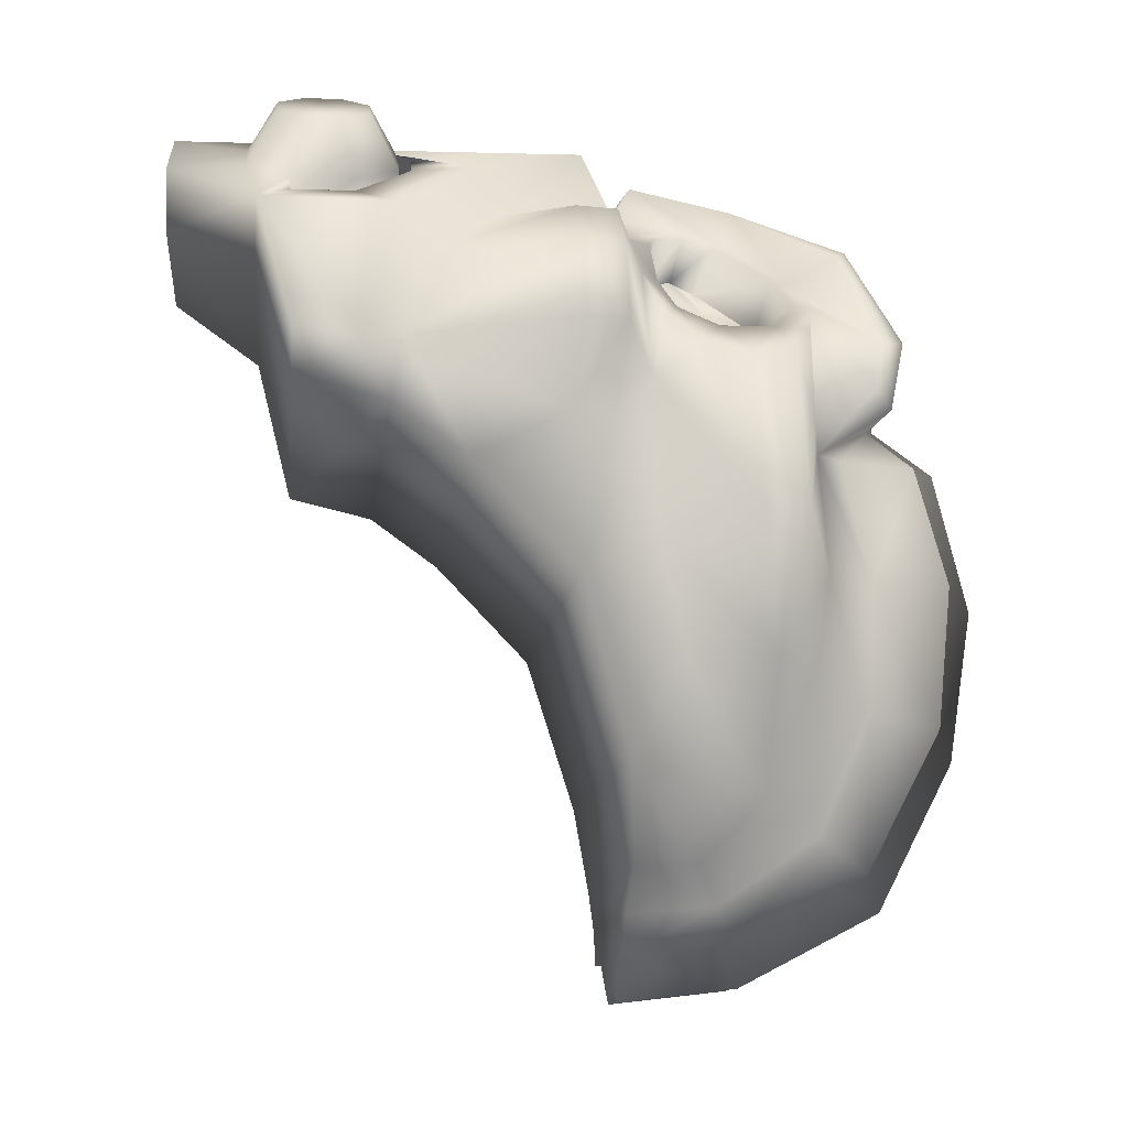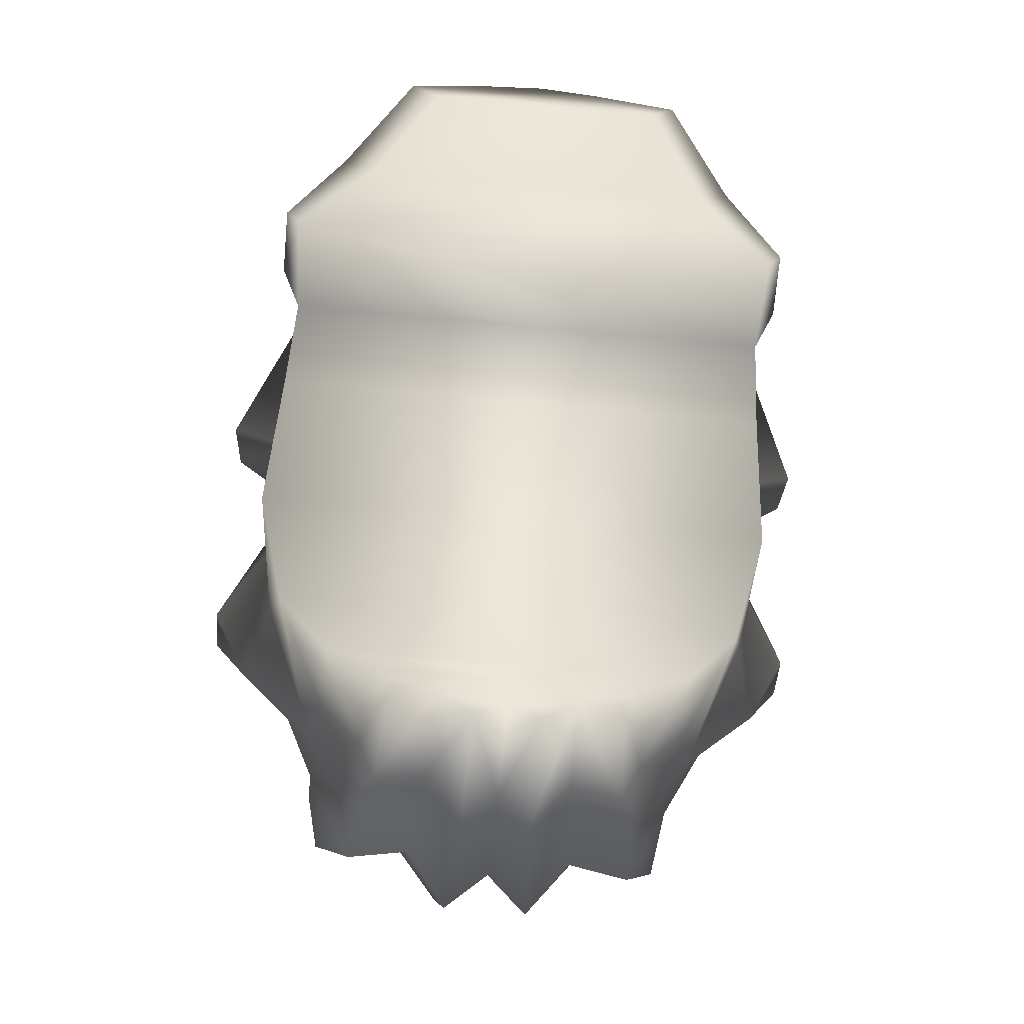
<metadata>
{"format":"obj","ext":"obj","renderer":"f3d","projection":"perspective","resolution":1024,"background":"white","views":[{"elev":-11.2,"azim":83.9,"up":"+Z"},{"elev":-70.1,"azim":-5.3,"up":"+Z"}]}
</metadata>
<code>
o matoro.bh_matoro_reference.smd.mesh_0
v -3.344 -2.878 3.121
v -2.303 -2.135 2.866
v -2.932 -2.878 2.469
v -2.715 -2.135 3.518
v -1.415 -2.135 3.427
v -3.419 -3.087 4.147
v -3.041 -2.64 4.386
v -1.826 -2.135 4.079
v -2.506 -2.64 4.724
v -1.198 -2.878 4.476
v -2.127 -3.087 4.963
v -1.198 -3.929 4.476
v -2.127 -3.72 4.963
v -1.826 -4.672 4.079
v -2.506 -4.167 4.724
v -2.715 -4.672 3.518
v -3.041 -4.167 4.386
v -3.344 -3.929 3.121
v -3.419 -3.72 4.147
v -3.344 -2.878 3.121
v -3.419 -3.087 4.147
v -0.7859 -2.878 3.823
v -0.7859 -3.929 3.823
v -2.932 -3.929 2.469
v -2.932 -2.878 2.469
v 1.78 6.292 -5.828
v 3.128 6.664 -5.74
v 1.379 5.296 -8.181
v 3.257 5.485 -5.551
v 4.065 4.712 -3.451
v 3.865 4.549 -4.816
v 3.415 5.549 -3.451
v 3.434 6.805 -3.449
v 1.935 6.483 -3.451
v 1.79 6.076 -1.257
v 3.222 6.319 -1.471
v 2.939 5.602 -0.8215
v 3.138 5.113 -1.357
v 3.572 4.651 -1.359
v 5.444 4.161 -2.611
v 4.702 3.752 -4.819
v 5.484 3.481 -2.667
v 4.465 1.89 -2.799
v 4.266 1.874 -0.3191
v 2.939 5.602 -0.8215
v 4.098 2.136 0.7684
v 3.484 1.816 1.647
v 4.46 2.684 0.2607
v 4.623 3.45 0.04908
v 4.545 4.133 0.227
v 4 4.542 -0.9459
v 4.075 4.462 0.5861
v 3.388 4.627 1.168
v 4.678 0.6958 -3.529
v 4.321 1.258 -0.9486
v 4.327 0.5298 -0.9253
v 4.52 -1.045 -1.754
v 4.207 -2.112 0.2666
v 4.42 -2.307 -0.872
v 2.449 5.572 -8.05
v 1.226 3.325 -9.123
v 2.684 4.744 -7.447
v 3.375 3.761 -6.962
v 4.322 2.355 -4.775
v 4.031 1.521 -6.403
v 3.14 2.709 -7.965
v 2.402 3.126 -8.556
v 3.095 1.681 -7.986
v 2.212 1.666 -8.689
v 1.9 1.663 -9.338
v 2.109 3.481 -9.083
v 1.159 1.671 -9.368
v 1.159 1.671 -9.368
v 0 1.658 -9.634
v 0.5477 1.716 -10.04
v 1.9 1.663 -9.338
v 2.212 1.666 -8.689
v -3.331 -4.471 1.776
v 2.114 -5.961 2.518
v -2.114 -5.961 2.518
v 3.331 -4.471 1.776
v -4.538 -3.842 -0.4856
v 4.538 -3.842 -0.4856
v 4.42 -2.307 -0.872
v -4.42 -2.307 -0.872
v 4.52 -1.045 -1.754
v -4.52 -1.045 -1.754
v 4.678 0.6958 -3.529
v -4.678 0.6958 -3.529
v 4.031 1.521 -6.403
v -4.031 1.521 -6.403
v 3.095 1.681 -7.986
v -3.095 1.681 -7.986
v -2.212 1.666 -8.689
v -1.159 1.671 -9.368
v -0.5477 1.716 -10.04
v -1.9 1.663 -9.338
v -3.375 3.761 -6.962
v -4.322 2.355 -4.775
v -4.702 3.752 -4.819
v 1e-06 5.945 1.406
v -0.8951 6.173 -0.2988
v -2.338 5.954 1.011
v -2.939 5.602 -0.8215
v -4.527 5.666 -0.8292
v -3.572 4.651 -1.359
v -4.749 5.378 -0.5349
v -4 4.542 -0.9459
v -3.388 4.627 1.168
v -4.075 4.462 0.5861
v -3.837 3.868 0.7044
v -4.545 4.133 0.227
v -4.623 3.45 0.04908
v -5.443 4.161 -2.611
v -5.484 3.481 -2.667
v -4.465 1.89 -2.799
v -4.678 0.6958 -3.529
v -4.031 1.521 -6.403
v -4.46 2.684 0.2607
v -3.9 3.031 0.6666
v -3.646 2.36 1.039
v -3.14 2.709 -7.965
v -3.095 1.681 -7.986
v -4.266 1.874 -0.3191
v -4.098 2.136 0.7684
v -3.484 1.816 1.647
v -3.28 2.098 1.593
v -2.637 1.727 2.483
v -2.459 2.084 2.476
v -1.977 1.883 2.816
v -2.118 2.217 2.685
v -2.052 3.896 1.102
v -3.424 4.298 1.147
v -2.763 3.995 0.6391
v -2.93 3.57 0.2446
v -2.844 2.925 0.1437
v -2.703 2.339 0.535
v -2.541 2.132 1.106
v -1.832 2.043 1.853
v -1.387 2.11 2.088
v -4.321 1.258 -0.9486
v -5.449 1.36 0.2717
v -4.798 1.383 1.748
v -3.366 1.44 2.766
v -1.563 1.58 3.216
v -1.588 2.694 2.955
v -1.868 2.743 2.779
v -1.212 2.599 2.201
v -1.968 3.249 2.602
v -1.23 3.014 1.999
v -2.739 4.109 1.801
v -4.327 0.5298 -0.9253
v -5.587 0.6919 0.2764
v -4.933 0.7067 1.743
v -3.504 0.7241 2.756
v -2.554 -0.5023 2.827
v -1.921 0.9914 4.211
v -2.698 -0.9509 3.634
v -0.9481 -2.878 4.508
v -1.764 -1.915 4.112
v -0.505 -2.884 3.987
v -1.359 -1.914 3.454
v -1.415 -2.135 3.427
v -2.273 -1.903 2.899
v -2.303 -2.135 2.866
v -2.932 -2.878 2.469
v -3.717 -1.834 1.758
v -0.7859 -2.878 3.823
v -0.7859 -3.929 3.823
v -2.708 -1.924 3.535
v -3.125 -2.86 2.341
v -3.864 -2.193 2.588
v -3.483 -2.876 2.876
v -3.478 -3.925 2.87
v -3.876 -4.475 2.606
v -4.804 -2.75 0.02948
v -4.207 -2.112 0.2666
v -4.52 -1.045 -1.754
v -4.819 -3.851 0.2086
v -4.42 -2.307 -0.872
v -4.538 -3.842 -0.4856
v -3.331 -4.471 1.776
v -2.114 -5.961 2.518
v -2.659 -5.966 3.43
v 1.092 -5.919 4.492
v 2.114 -5.961 2.518
v -1.092 -5.919 4.492
v 3.331 -4.471 1.776
v 3.876 -4.475 2.606
v 2.659 -5.966 3.43
v 1.826 -4.672 4.079
v 1.198 -3.929 4.476
v 2.715 -4.672 3.518
v 3.344 -3.929 3.121
v -2.932 -3.929 2.469
v -3.128 -3.915 2.356
v -3.344 -3.929 3.121
v -2.715 -4.672 3.518
v -1.826 -4.672 4.079
v -1.198 -3.929 4.476
v 1e-06 -5.921 4.805
v 1e-06 -3.909 4.791
v 0.7859 -3.929 3.823
v 1e-06 -3.91 4.15
v 0.505 -2.884 3.987
v 0.7859 -2.878 3.823
v 1.415 -2.135 3.427
v -2.537 4.394 1.815
v -1.669 3.473 2.723
v -1.578 1.865 3.747
v 1e-06 1.58 3.558
v 1e-06 1.011 4.646
v 1e-06 -2.88 4.788
v 1e-06 -2.881 4.147
v 0.9481 -2.878 4.508
v 1.921 0.9914 4.211
v 1.563 1.58 3.216
v 1.578 1.865 3.747
v 1e-06 1.876 4.023
v 1.656 3.59 3.348
v 1e-06 3.604 3.597
v 1.723 5.349 2.514
v 1e-06 5.341 2.757
v 2.338 5.954 1.011
v 0.8951 6.173 -0.2988
v 0 6.313 -1.076
v 2.554 -0.5023 2.827
v 3.504 0.7241 2.756
v 3.366 1.44 2.766
v 2.637 1.727 2.483
v 1.977 1.883 2.816
v 1.588 2.694 2.955
v 1.669 3.473 2.723
v 2.537 4.394 1.815
v 3.395 5.052 2.041
v 4.441 5.592 0.288
v 4.148 5.967 0.3838
v 4.527 5.666 -0.8292
v 2.939 5.602 -0.8215
v 1.79 6.076 -1.257
v 3.388 4.627 1.168
v 4.749 5.378 -0.5349
v 3.572 4.651 -1.359
v 4 4.542 -0.9459
v 3.717 -1.834 1.758
v 2.698 -0.9509 3.634
v 3.044 5.284 2.231
v 3.28 2.098 1.593
v 2.703 2.339 0.535
v 2.541 2.132 1.106
v 3.646 2.36 1.039
v 3.484 1.816 1.647
v 4.098 2.136 0.7684
v 4.46 2.684 0.2607
v 3.908 3.031 0.6666
v 4.623 3.45 0.04908
v 3.837 3.868 0.7044
v 4.545 4.133 0.227
v 4.075 4.462 0.5861
v 3.424 4.298 1.147
v 2.739 4.109 1.801
v 1.968 3.249 2.602
v 1.868 2.743 2.779
v 2.844 2.925 0.1437
v 2.93 3.57 0.2446
v 2.763 3.995 0.6391
v 2.052 3.896 1.102
v 1.23 3.014 1.999
v 1.212 2.599 2.201
v 1.387 2.11 2.088
v 2.118 2.217 2.685
v 1.832 2.043 1.853
v 2.459 2.084 2.476
v 4.798 1.383 1.748
v 4.933 0.7067 1.743
v 4.207 -2.112 0.2666
v 4.804 -2.75 0.02948
v 4.42 -2.307 -0.872
v 4.538 -3.842 -0.4856
v 4.819 -3.851 0.2086
v 4.266 1.874 -0.3191
v 5.449 1.36 0.2717
v 5.587 0.6919 0.2764
v 4.327 0.5298 -0.9253
v 4.321 1.258 -0.9486
v 3.478 -3.925 2.87
v 3.125 -2.86 2.341
v 3.128 -3.915 2.356
v 3.483 -2.876 2.876
v 2.708 -1.924 3.535
v 2.273 -1.903 2.899
v 1.359 -1.914 3.454
v 1.764 -1.915 4.112
v 3.864 -2.193 2.588
v 2.932 -3.929 2.469
v 2.932 -2.878 2.469
v 2.303 -2.135 2.866
v -2.939 5.602 -0.8215
v -3.138 5.113 -1.357
v -2.939 5.602 -0.8215
v -3.222 6.319 -1.471
v -3.415 5.549 -3.451
v -4.056 4.712 -3.451
v -3.855 4.549 -4.816
v -2.684 4.744 -7.447
v -2.402 3.126 -8.556
v -2.109 3.481 -9.083
v -2.449 5.572 -8.05
v -3.257 5.485 -5.551
v -3.128 6.664 -5.74
v -3.434 6.805 -3.449
v -2.212 1.666 -8.689
v -1.9 1.663 -9.338
v -1.159 1.671 -9.368
v -1.226 3.325 -9.123
v -1.379 5.296 -8.181
v -1.78 6.292 -5.828
v -1.935 6.483 -3.451
v -1.79 6.076 -1.257
v 2.506 -2.64 4.724
v 3.419 -3.087 4.147
v 3.041 -2.64 4.386
v 2.127 -3.087 4.963
v 3.419 -3.72 4.147
v 2.127 -3.72 4.963
v 3.041 -4.167 4.386
v 2.506 -4.167 4.724
v 0 6.313 -1.076
v 0.8951 6.173 -0.2988
v 0.8951 7.207 -1.038
v 1.79 6.076 -1.257
v 1.935 6.483 -3.451
v -0.5477 1.716 -10.04
v -1.159 1.671 -9.368
v -1.226 3.325 -9.123
v -0.5772 3.744 -9.8
v 0 3.412 -9.495
v 0 5.529 -8.367
v 0.5772 3.744 -9.8
v 0.7092 6.149 -8.541
v 1.226 3.325 -9.123
v 1.379 5.296 -8.181
v 1.78 6.292 -5.828
v 0.8505 7.42 -6.016
v 0.9673 7.778 -3.445
v 0 6.753 -3.451
v -0.8951 7.207 -1.038
v -0.8951 6.173 -0.2988
v -1.79 6.076 -1.257
v 0 6.632 -5.967
v 1.159 1.671 -9.368
v 0.5477 1.716 -10.04
v 0 1.658 -9.634
v -0.9674 7.778 -3.445
v -1.935 6.483 -3.451
v -0.8505 7.42 -6.016
v -1.78 6.292 -5.828
v -0.7092 6.149 -8.541
v -1.379 5.296 -8.181
v -1.79 6.076 -1.257
v 2.932 -2.878 2.469
v 2.715 -2.135 3.518
v 3.344 -2.878 3.121
v 2.303 -2.135 2.866
v 1.826 -2.135 4.079
v 1.415 -2.135 3.427
v 1.198 -2.878 4.476
v 0.7859 -2.878 3.823
v 1.198 -3.929 4.476
v 0.7859 -3.929 3.823
v 3.344 -2.878 3.121
v 2.932 -3.929 2.469
v 2.932 -2.878 2.469
v 3.344 -3.929 3.121
v 3.419 -3.087 4.147
v 3.419 -3.72 4.147
v 2.715 -4.672 3.518
v 3.041 -4.167 4.386
v 1.826 -4.672 4.079
v 2.506 -4.167 4.724
v 2.127 -3.72 4.963
v 2.127 -3.087 4.963
v 2.506 -2.64 4.724
v 3.041 -2.64 4.386
v 3.419 -3.087 4.147
v -3.041 -2.64 4.386
v -2.127 -3.087 4.963
v -2.506 -2.64 4.724
v -3.419 -3.087 4.147
v -2.127 -3.72 4.963
v -3.419 -3.72 4.147
v -2.506 -4.167 4.724
v -3.041 -4.167 4.386
v -1.656 3.59 3.348
v -1.723 5.349 2.514
v -3.044 5.284 2.231
v -4.148 5.967 0.3838
v -3.395 5.052 2.041
v -4.441 5.592 0.288
v -2.844 2.925 0.1437
v -2.558 2.967 1.228
v -2.93 3.57 0.2446
v -2.703 2.339 0.535
v -2.541 2.132 1.106
v -1.832 2.043 1.853
v -1.387 2.11 2.088
v -1.212 2.599 2.201
v -1.23 3.014 1.999
v -2.052 3.896 1.102
v -2.763 3.995 0.6391
v 1.23 3.014 1.999
v 2.558 2.967 1.228
v 2.052 3.896 1.102
v 1.212 2.599 2.201
v 1.387 2.11 2.088
v 1.832 2.043 1.853
v 2.541 2.132 1.106
v 2.703 2.339 0.535
v 2.844 2.925 0.1437
v 2.93 3.57 0.2446
v 2.763 3.995 0.6391
f 1 2 3
f 4 5 2
f 4 2 1
f 6 4 1
f 7 4 6
f 7 8 4
f 9 8 7
f 9 10 8
f 11 10 9
f 11 12 10
f 13 12 11
f 13 14 12
f 15 14 13
f 15 16 14
f 17 16 15
f 17 18 16
f 19 18 17
f 19 20 18
f 21 20 19
f 8 5 4
f 8 22 5
f 10 22 8
f 10 23 22
f 12 23 10
f 20 24 18
f 25 24 20
f 26 27 28
f 29 30 31
f 32 30 29
f 27 32 29
f 33 32 27
f 26 33 27
f 34 33 26
f 34 35 33
f 35 36 33
f 35 37 36
f 37 38 36
f 36 38 32
f 38 39 32
f 32 39 30
f 39 40 30
f 30 40 41
f 41 40 42
f 42 43 41
f 42 44 43
f 30 41 31
f 33 36 32
f 45 39 38
f 44 46 47
f 48 46 44
f 48 44 42
f 48 42 49
f 49 42 40
f 49 40 50
f 50 40 51
f 39 51 40
f 52 51 53
f 50 51 52
f 43 44 54
f 55 54 44
f 56 54 55
f 56 57 54
f 58 57 56
f 58 59 57
f 28 60 61
f 28 27 60
f 27 29 60
f 60 29 62
f 29 31 62
f 62 31 63
f 31 41 63
f 41 64 63
f 41 43 64
f 43 54 64
f 64 54 65
f 63 64 65
f 63 65 66
f 67 63 66
f 66 68 67
f 67 68 69
f 70 67 69
f 71 67 70
f 66 65 68
f 72 71 70
f 61 71 72
f 61 60 71
f 60 62 71
f 71 62 67
f 62 63 67
f 73 74 75
f 76 77 73
f 78 79 80
f 81 79 78
f 82 81 78
f 83 81 82
f 82 84 83
f 85 84 82
f 85 86 84
f 87 86 85
f 87 88 86
f 89 88 87
f 89 90 88
f 91 90 89
f 91 92 90
f 93 92 91
f 93 77 92
f 94 77 93
f 94 73 77
f 95 73 94
f 95 74 73
f 96 74 95
f 97 95 94
f 98 99 100
f 101 102 103
f 103 102 104
f 103 104 105
f 105 104 106
f 105 106 107
f 107 106 108
f 109 107 108
f 110 109 108
f 110 111 109
f 112 111 110
f 111 112 113
f 112 114 113
f 113 114 115
f 100 115 114
f 100 116 115
f 100 99 116
f 99 117 116
f 99 118 117
f 106 114 108
f 112 108 114
f 110 108 112
f 113 115 119
f 120 113 119
f 111 113 120
f 121 120 119
f 122 123 118
f 116 117 124
f 115 116 124
f 115 124 119
f 119 124 125
f 125 121 119
f 126 121 125
f 126 127 121
f 128 127 126
f 128 129 127
f 130 129 128
f 130 131 129
f 124 126 125
f 132 133 134
f 134 133 111
f 134 111 135
f 135 111 120
f 135 120 136
f 136 120 121
f 136 121 137
f 137 121 127
f 137 127 138
f 138 127 129
f 138 129 139
f 139 129 131
f 139 131 140
f 141 124 117
f 141 142 124
f 124 142 143
f 124 143 126
f 126 143 144
f 126 144 128
f 128 144 145
f 128 145 130
f 130 145 146
f 146 131 130
f 146 147 131
f 140 131 147
f 140 147 148
f 148 147 149
f 148 149 150
f 150 149 151
f 150 151 132
f 132 151 133
f 142 141 152
f 142 152 153
f 153 143 142
f 154 143 153
f 154 144 143
f 155 144 154
f 155 145 144
f 156 145 155
f 157 145 156
f 157 156 158
f 159 157 158
f 160 159 158
f 159 160 161
f 161 160 162
f 162 163 161
f 163 162 164
f 165 163 164
f 165 164 166
f 154 167 155
f 161 163 168
f 169 161 168
f 160 158 170
f 170 162 160
f 164 162 170
f 164 170 171
f 155 167 156
f 158 156 167
f 158 167 172
f 170 158 172
f 170 172 173
f 171 170 173
f 174 171 173
f 173 175 174
f 173 172 175
f 176 175 172
f 172 167 176
f 167 177 176
f 154 177 167
f 153 177 154
f 153 152 177
f 152 178 177
f 152 117 178
f 141 117 152
f 179 175 176
f 177 178 180
f 176 177 180
f 181 176 180
f 179 176 181
f 182 179 181
f 175 179 182
f 183 175 182
f 184 175 183
f 183 185 184
f 186 185 183
f 185 187 184
f 188 189 186
f 186 189 190
f 186 190 185
f 185 190 191
f 192 185 191
f 190 193 191
f 189 193 190
f 194 193 189
f 166 164 171
f 166 171 195
f 195 171 196
f 196 171 174
f 197 196 174
f 174 175 197
f 175 198 197
f 184 198 175
f 184 199 198
f 199 184 187
f 199 187 200
f 200 187 201
f 201 187 185
f 202 201 185
f 202 185 192
f 192 203 202
f 202 203 204
f 204 203 205
f 195 196 197
f 205 203 206
f 206 207 205
f 133 109 111
f 151 109 133
f 151 208 109
f 149 208 151
f 149 209 208
f 147 209 149
f 147 146 209
f 146 210 209
f 146 145 210
f 145 211 210
f 157 211 145
f 212 211 157
f 213 212 157
f 213 157 159
f 161 213 159
f 214 213 161
f 204 214 161
f 204 161 169
f 200 204 169
f 202 204 200
f 200 201 202
f 205 214 204
f 205 215 214
f 214 215 213
f 213 215 216
f 216 212 213
f 216 217 212
f 212 217 211
f 218 211 217
f 219 211 218
f 219 218 220
f 221 219 220
f 220 222 221
f 221 222 223
f 222 224 223
f 223 224 101
f 225 101 224
f 225 226 101
f 101 226 102
f 216 227 217
f 227 228 217
f 229 217 228
f 229 230 217
f 217 230 231
f 217 231 232
f 217 232 218
f 218 232 233
f 218 233 220
f 220 233 234
f 220 234 235
f 235 234 236
f 236 237 235
f 236 238 237
f 238 224 237
f 239 224 238
f 239 225 224
f 240 225 239
f 236 234 241
f 236 241 242
f 242 238 236
f 242 243 238
f 239 238 243
f 244 243 242
f 242 241 244
f 245 228 227
f 246 245 227
f 220 247 222
f 235 247 220
f 235 237 247
f 247 237 222
f 222 237 224
f 248 249 250
f 251 249 248
f 252 251 248
f 253 251 252
f 253 254 251
f 254 255 251
f 256 255 254
f 256 257 255
f 258 257 256
f 258 259 257
f 257 259 241
f 260 257 241
f 260 241 261
f 261 241 234
f 261 234 262
f 262 234 233
f 262 233 263
f 263 233 232
f 251 264 249
f 255 264 251
f 255 265 264
f 257 265 255
f 257 266 265
f 260 266 257
f 260 267 266
f 261 267 260
f 261 268 267
f 262 268 261
f 262 269 268
f 263 269 262
f 263 270 269
f 271 270 263
f 271 272 270
f 273 272 271
f 273 250 272
f 248 250 273
f 232 271 263
f 231 271 232
f 231 273 271
f 230 273 231
f 230 248 273
f 252 248 230
f 229 252 230
f 274 252 229
f 229 228 274
f 274 228 275
f 245 275 228
f 276 275 245
f 277 276 245
f 278 276 277
f 278 277 279
f 279 277 280
f 279 280 188
f 188 280 189
f 274 281 252
f 282 281 274
f 274 275 282
f 282 275 283
f 276 283 275
f 284 283 276
f 284 282 283
f 285 282 284
f 282 285 281
f 286 287 288
f 289 287 286
f 289 290 287
f 287 290 291
f 290 292 291
f 293 292 290
f 290 246 293
f 290 294 246
f 294 245 246
f 294 277 245
f 294 189 277
f 277 189 280
f 289 294 290
f 289 189 294
f 286 189 289
f 286 194 189
f 286 288 194
f 194 288 295
f 288 287 295
f 295 287 296
f 296 287 291
f 297 296 291
f 297 291 207
f 207 291 292
f 205 207 292
f 292 293 205
f 205 293 215
f 293 246 215
f 216 215 246
f 246 227 216
f 298 299 106
f 300 301 299
f 299 301 302
f 106 299 302
f 106 302 303
f 303 114 106
f 303 100 114
f 304 100 303
f 304 98 100
f 304 305 98
f 98 305 306
f 307 306 305
f 307 305 308
f 308 305 309
f 308 309 310
f 310 309 302
f 310 302 311
f 311 302 301
f 303 302 309
f 303 309 304
f 304 309 305
f 98 118 99
f 122 118 98
f 98 306 122
f 306 123 122
f 306 312 123
f 313 312 306
f 313 306 307
f 314 313 307
f 314 307 315
f 315 307 308
f 315 308 316
f 316 308 310
f 316 310 317
f 317 310 311
f 317 311 318
f 318 311 319
f 311 301 319
f 319 301 300
f 320 321 322
f 323 321 320
f 323 324 321
f 325 324 323
f 325 326 324
f 327 326 325
f 328 329 330
f 331 330 329
f 332 330 331
f 333 334 335
f 333 335 336
f 336 337 333
f 336 338 337
f 339 337 338
f 339 338 340
f 341 339 340
f 341 340 342
f 342 340 343
f 340 344 343
f 343 344 332
f 344 345 332
f 332 345 330
f 345 346 330
f 330 346 328
f 346 347 328
f 328 347 348
f 347 349 348
f 345 350 346
f 344 350 345
f 340 350 344
f 340 338 350
f 351 339 341
f 351 352 339
f 352 337 339
f 352 353 337
f 333 337 353
f 354 349 347
f 354 355 349
f 356 355 354
f 356 357 355
f 358 357 356
f 358 359 357
f 335 359 358
f 336 335 358
f 336 358 338
f 338 358 356
f 338 356 350
f 350 356 354
f 350 354 346
f 346 354 347
f 360 104 102
f 361 362 363
f 364 362 361
f 364 365 362
f 366 365 364
f 366 367 365
f 368 367 366
f 368 369 367
f 370 369 368
f 371 372 373
f 374 372 371
f 371 375 374
f 374 375 376
f 374 376 377
f 377 376 378
f 377 378 379
f 379 378 380
f 379 380 369
f 369 380 381
f 369 381 367
f 367 381 382
f 367 382 365
f 365 382 383
f 365 383 362
f 362 383 384
f 362 384 363
f 363 384 385
f 386 387 388
f 389 387 386
f 389 390 387
f 391 390 389
f 391 392 390
f 393 392 391
f 210 211 219
f 394 210 219
f 394 219 221
f 221 223 394
f 394 223 395
f 223 101 395
f 395 101 103
f 396 395 103
f 396 103 397
f 397 398 396
f 397 399 398
f 208 398 399
f 208 399 109
f 109 399 107
f 399 105 107
f 397 105 399
f 397 103 105
f 209 210 394
f 209 394 208
f 208 394 398
f 396 398 394
f 394 395 396
f 400 401 402
f 403 401 400
f 404 401 403
f 404 405 401
f 406 401 405
f 407 401 406
f 407 408 401
f 409 401 408
f 410 401 409
f 410 402 401
f 411 412 413
f 414 412 411
f 414 415 412
f 416 412 415
f 417 412 416
f 417 418 412
f 419 412 418
f 420 412 419
f 420 421 412
f 412 421 413

</code>
